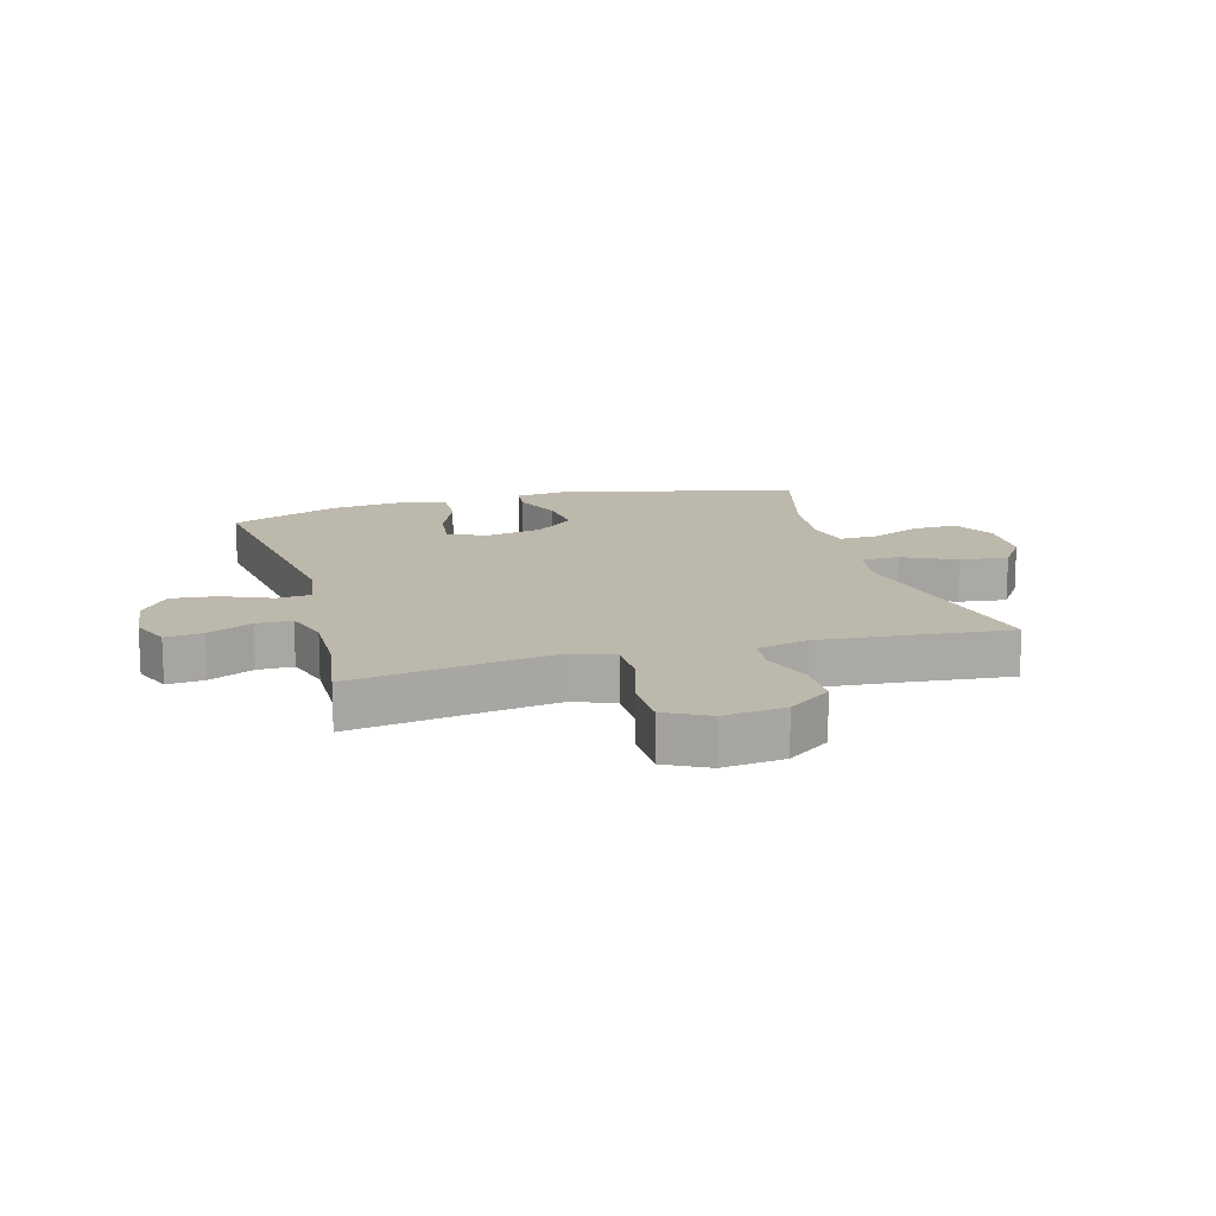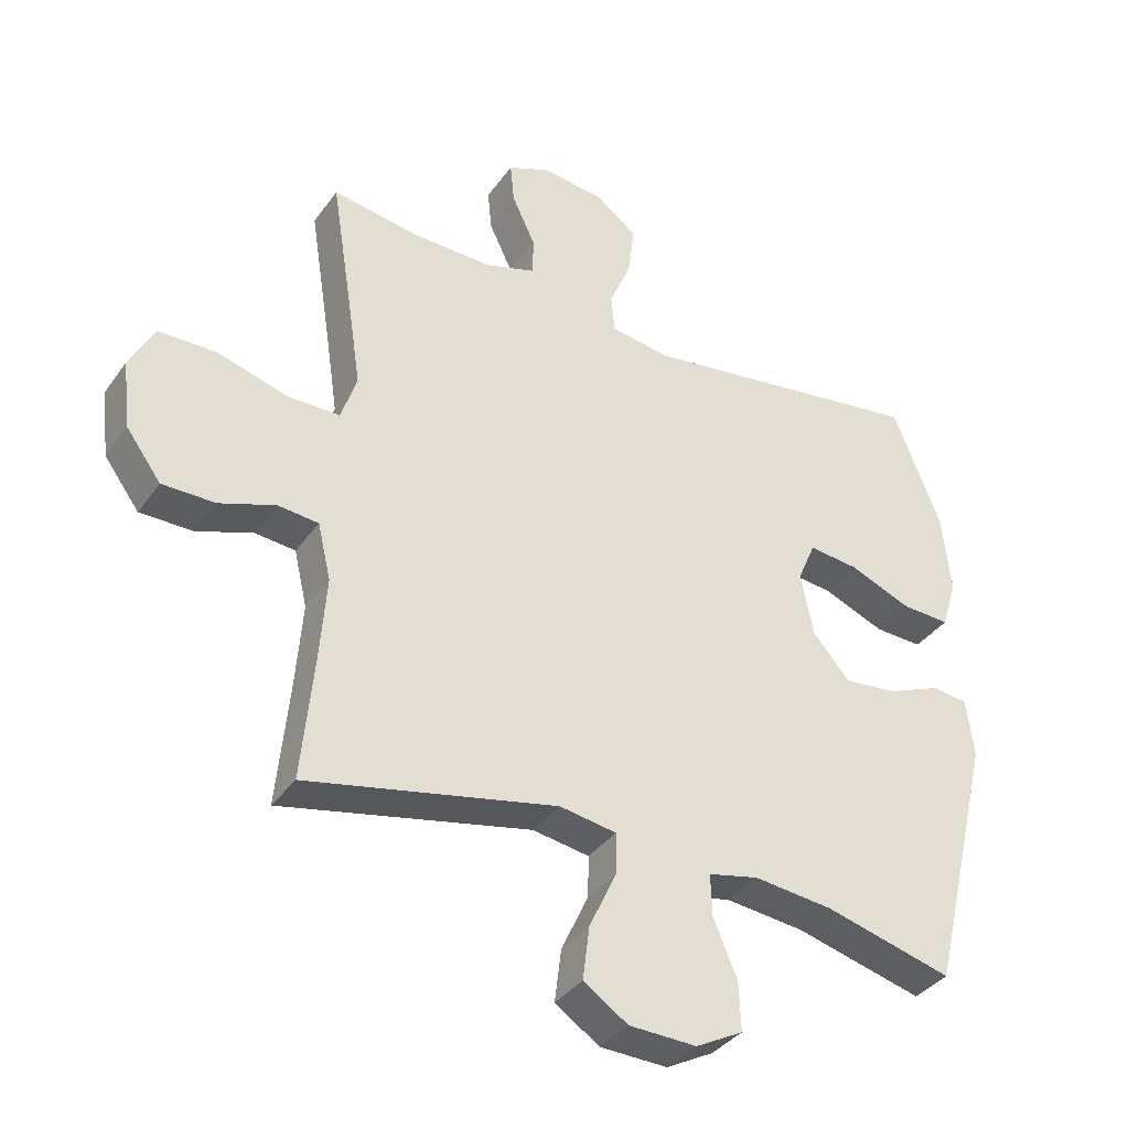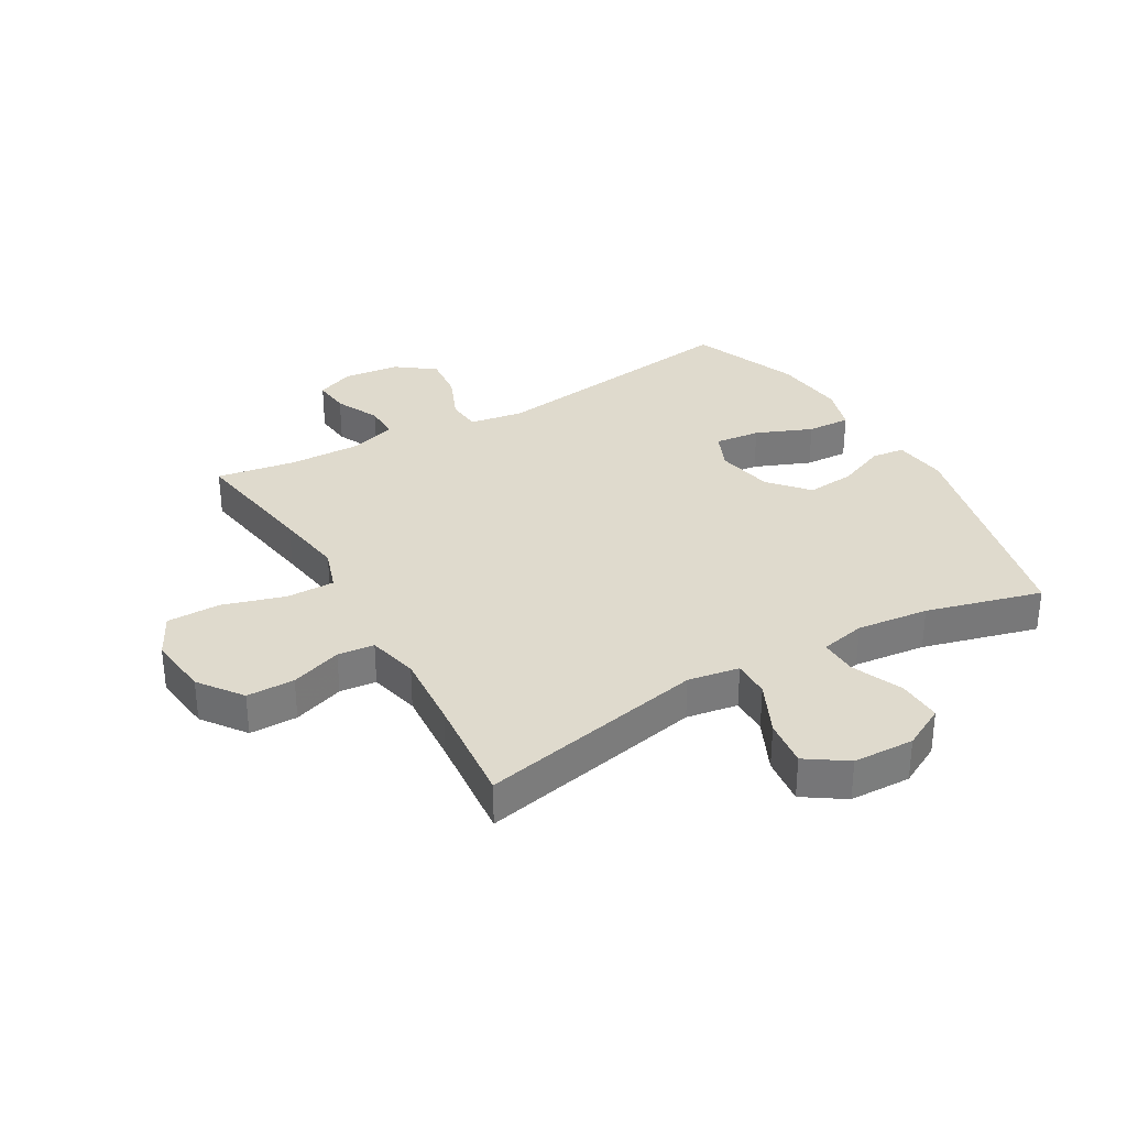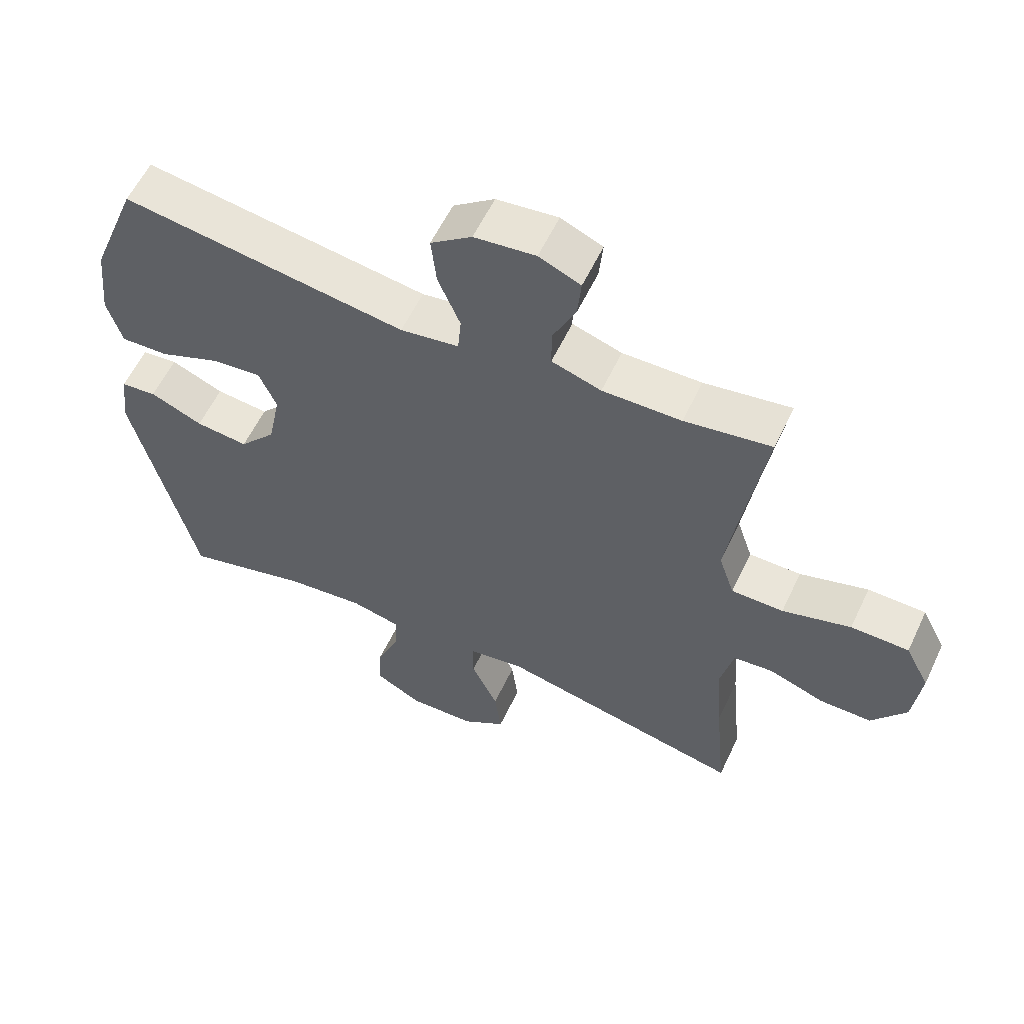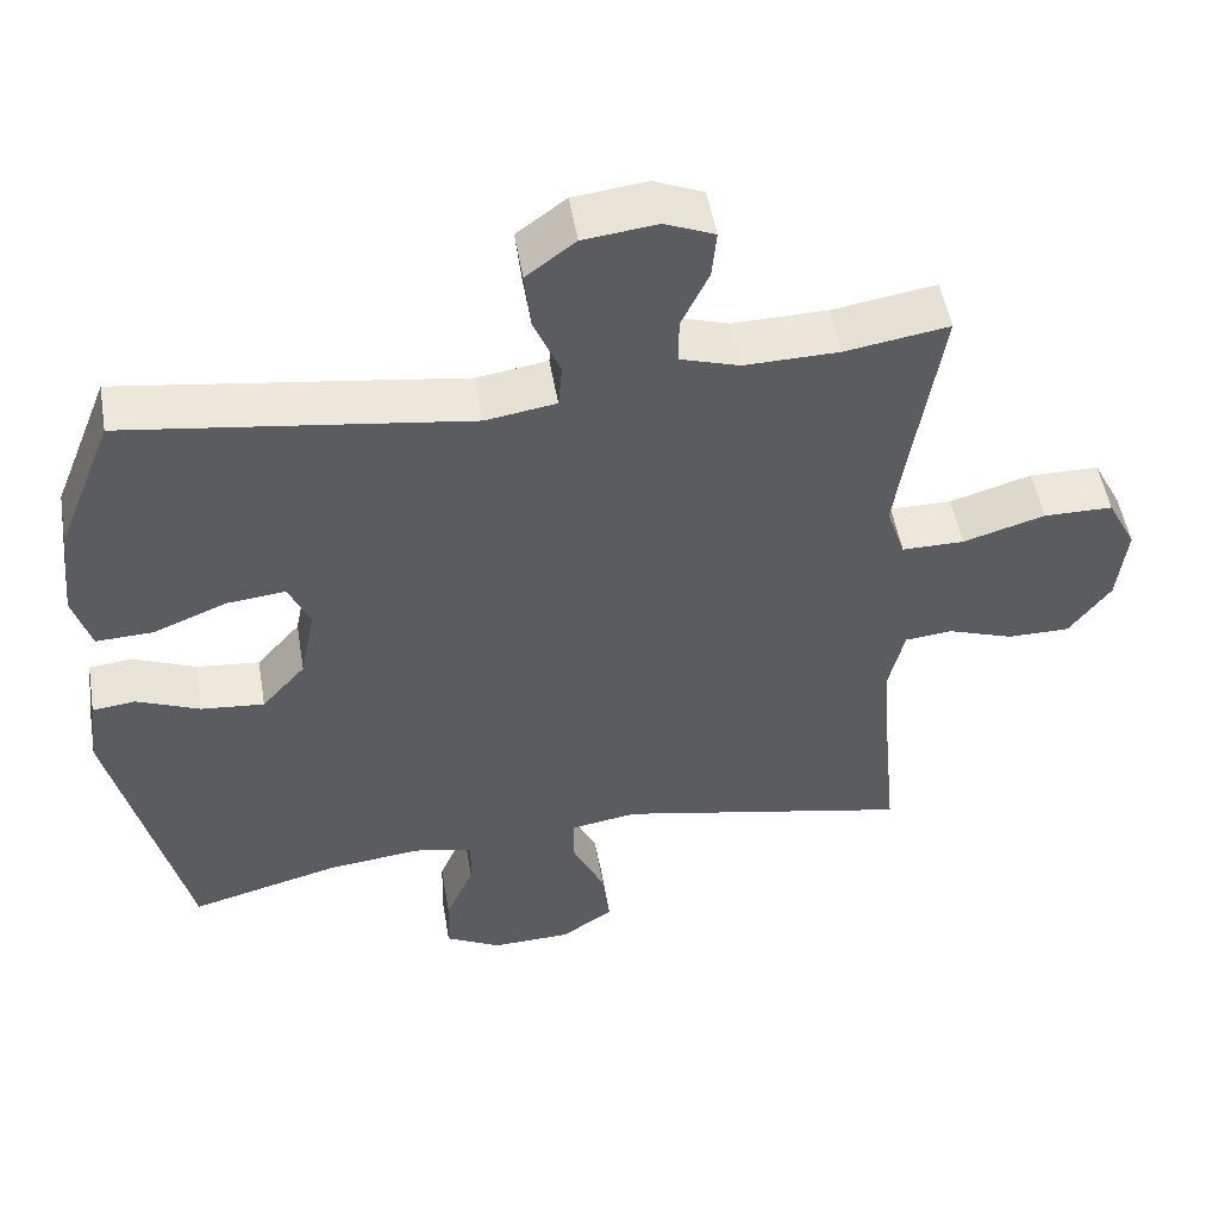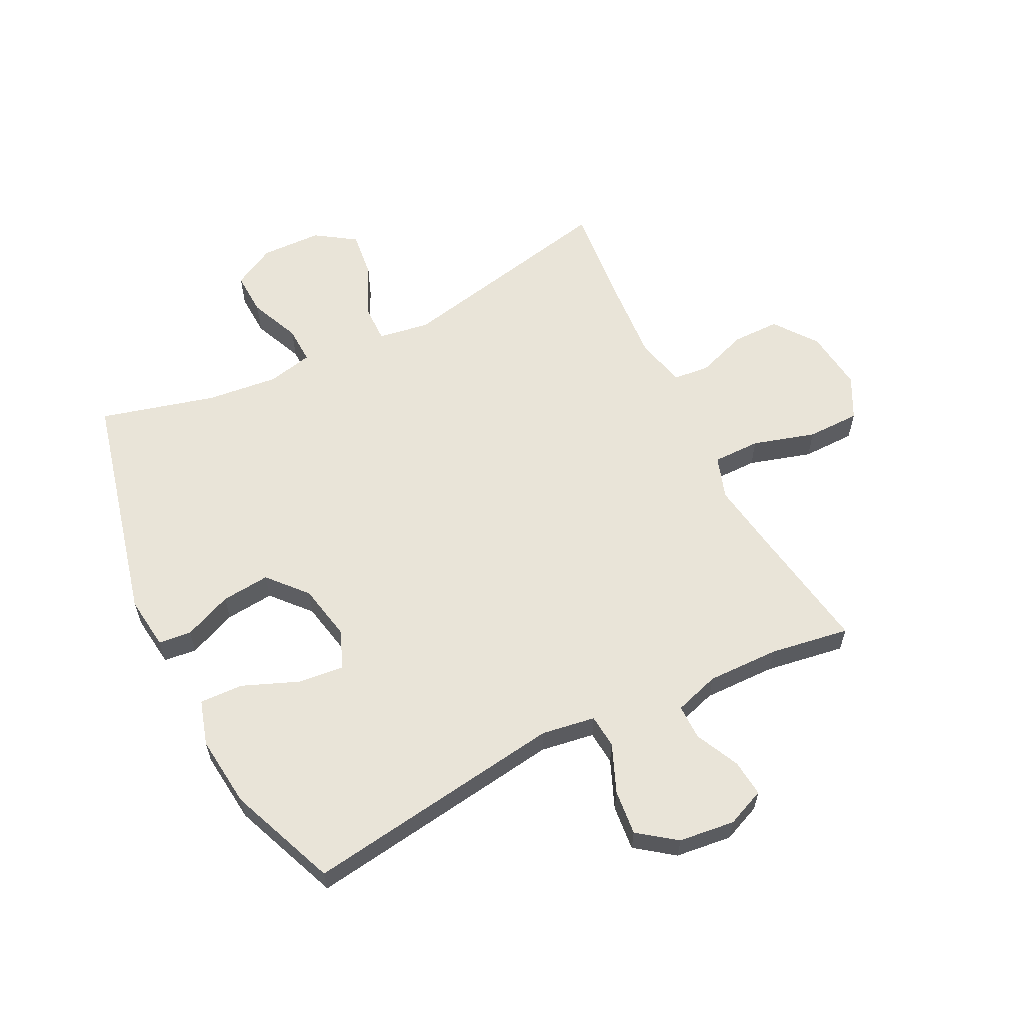
<metadata>
{"format":"obj","ext":"obj","renderer":"f3d","projection":"perspective","resolution":1024,"background":"white","views":[{"elev":14.7,"azim":74.5,"up":"+Y"},{"elev":-36.4,"azim":149.2,"up":"+Z"},{"elev":32.6,"azim":150.1,"up":"+Y"},{"elev":58.2,"azim":25.2,"up":"+Z"},{"elev":51.3,"azim":-9.6,"up":"+Z"},{"elev":59.9,"azim":-26.6,"up":"+Y"}]}
</metadata>
<code>
v 0.5 0.07 -0.5
v 0.122 0.07 -0.42
v 0.036 0.07 -0.434
v 0.037 0.07 -0.497
v 0.078 0.07 -0.585
v 0.088 0.07 -0.665
v 0.021 0.07 -0.71
v -0.081 0.07 -0.713
v -0.152 0.07 -0.675
v -0.149 0.07 -0.601
v -0.113 0.07 -0.516
v -0.111 0.07 -0.453
v -0.187 0.07 -0.436
v -0.307 0.07 -0.449
v -0.5 0.07 -0.5
v -0.595 0.07 -0.107
v -0.584 0.07 -0.017
v -0.529 0.07 -0.011
v -0.448 0.07 -0.045
v -0.367 0.07 -0.053
v -0.311 0.07 0.011
v -0.292 0.07 0.107
v -0.319 0.07 0.17
v -0.395 0.07 0.162
v -0.489 0.07 0.124
v -0.562 0.07 0.121
v -0.585 0.07 0.197
v -0.572 0.07 0.318
v -0.5 0.07 0.5
v -0.063 0.07 0.437
v 0.027 0.07 0.451
v 0.032 0.07 0.508
v -0.002 0.07 0.589
v -0.01 0.07 0.665
v 0.053 0.07 0.712
v 0.147 0.07 0.723
v 0.211 0.07 0.696
v 0.205 0.07 0.634
v 0.17 0.07 0.56
v 0.17 0.07 0.501
v 0.246 0.07 0.477
v 0.367 0.07 0.479
v 0.5 0.07 0.5
v 0.465 0.07 0.279
v 0.448 0.07 0.165
v 0.472 0.07 0.093
v 0.552 0.07 0.093
v 0.657 0.07 0.124
v 0.746 0.07 0.123
v 0.783 0.07 0.051
v 0.771 0.07 -0.052
v 0.718 0.07 -0.124
v 0.638 0.07 -0.124
v 0.553 0.07 -0.094
v 0.492 0.07 -0.1
v 0.472 0.07 -0.185
v 0.482 0.07 -0.314
v 0.5 0 -0.5
v 0.122 0 -0.42
v 0.036 0 -0.434
v 0.037 0 -0.497
v 0.078 0 -0.585
v 0.088 0 -0.665
v 0.021 0 -0.71
v -0.081 0 -0.713
v -0.152 0 -0.675
v -0.149 0 -0.601
v -0.113 0 -0.516
v -0.111 0 -0.453
v -0.187 0 -0.436
v -0.307 0 -0.449
v -0.5 0 -0.5
v -0.595 0 -0.107
v -0.584 0 -0.017
v -0.529 0 -0.011
v -0.448 0 -0.045
v -0.367 0 -0.053
v -0.311 0 0.011
v -0.292 0 0.107
v -0.319 0 0.17
v -0.395 0 0.162
v -0.489 0 0.124
v -0.562 0 0.121
v -0.585 0 0.197
v -0.572 0 0.318
v -0.5 0 0.5
v -0.063 0 0.437
v 0.027 0 0.451
v 0.032 0 0.508
v -0.002 0 0.589
v -0.01 0 0.665
v 0.053 0 0.712
v 0.147 0 0.723
v 0.211 0 0.696
v 0.205 0 0.634
v 0.17 0 0.56
v 0.17 0 0.501
v 0.246 0 0.477
v 0.367 0 0.479
v 0.5 0 0.5
v 0.465 0 0.279
v 0.448 0 0.165
v 0.472 0 0.093
v 0.552 0 0.093
v 0.657 0 0.124
v 0.746 0 0.123
v 0.783 0 0.051
v 0.771 0 -0.052
v 0.718 0 -0.124
v 0.638 0 -0.124
v 0.553 0 -0.094
v 0.492 0 -0.1
v 0.472 0 -0.185
v 0.482 0 -0.314
f 52 53 54
f 51 52 54
f 50 51 54
f 49 50 54
f 48 49 54
f 47 48 54
f 46 47 54 55
f 45 46 55 56
f 42 43 44
f 41 42 44 45
f 40 41 45 56
f 37 38 39
f 36 37 39
f 35 36 39
f 34 35 39
f 33 34 39
f 32 33 39
f 31 32 39 40
f 28 29 30
f 27 28 30
f 26 27 30
f 25 26 30
f 24 25 30
f 23 24 30 31
f 40 56 57
f 31 40 57
f 23 31 57
f 22 23 57
f 17 18 19
f 16 17 19
f 15 16 19
f 14 15 19
f 13 14 19 20
f 12 13 20 21
f 9 10 11
f 8 9 11
f 7 8 11
f 6 7 11
f 5 6 11
f 4 5 11
f 3 4 11 12
f 21 22 57
f 12 21 57
f 3 12 57
f 2 3 57
f 1 2 57
f 111 110 109
f 111 109 108
f 111 108 107
f 111 107 106
f 111 106 105
f 111 105 104
f 112 111 104 103
f 113 112 103 102
f 101 100 99
f 102 101 99 98
f 113 102 98 97
f 96 95 94
f 96 94 93
f 96 93 92
f 96 92 91
f 96 91 90
f 96 90 89
f 97 96 89 88
f 87 86 85
f 87 85 84
f 87 84 83
f 87 83 82
f 87 82 81
f 88 87 81 80
f 114 113 97
f 114 97 88
f 114 88 80
f 114 80 79
f 76 75 74
f 76 74 73
f 76 73 72
f 76 72 71
f 77 76 71 70
f 78 77 70 69
f 68 67 66
f 68 66 65
f 68 65 64
f 68 64 63
f 68 63 62
f 68 62 61
f 69 68 61 60
f 114 79 78
f 114 78 69
f 114 69 60
f 114 60 59
f 114 59 58
f 1 58 59 2
f 2 59 60 3
f 3 60 61 4
f 4 61 62 5
f 5 62 63 6
f 6 63 64 7
f 7 64 65 8
f 8 65 66 9
f 9 66 67 10
f 10 67 68 11
f 11 68 69 12
f 12 69 70 13
f 13 70 71 14
f 14 71 72 15
f 15 72 73 16
f 16 73 74 17
f 17 74 75 18
f 18 75 76 19
f 19 76 77 20
f 20 77 78 21
f 21 78 79 22
f 22 79 80 23
f 23 80 81 24
f 24 81 82 25
f 25 82 83 26
f 26 83 84 27
f 27 84 85 28
f 28 85 86 29
f 29 86 87 30
f 30 87 88 31
f 31 88 89 32
f 32 89 90 33
f 33 90 91 34
f 34 91 92 35
f 35 92 93 36
f 36 93 94 37
f 37 94 95 38
f 38 95 96 39
f 39 96 97 40
f 40 97 98 41
f 41 98 99 42
f 42 99 100 43
f 43 100 101 44
f 44 101 102 45
f 45 102 103 46
f 46 103 104 47
f 47 104 105 48
f 48 105 106 49
f 49 106 107 50
f 50 107 108 51
f 51 108 109 52
f 52 109 110 53
f 53 110 111 54
f 54 111 112 55
f 55 112 113 56
f 56 113 114 57
f 57 114 58 1

</code>
